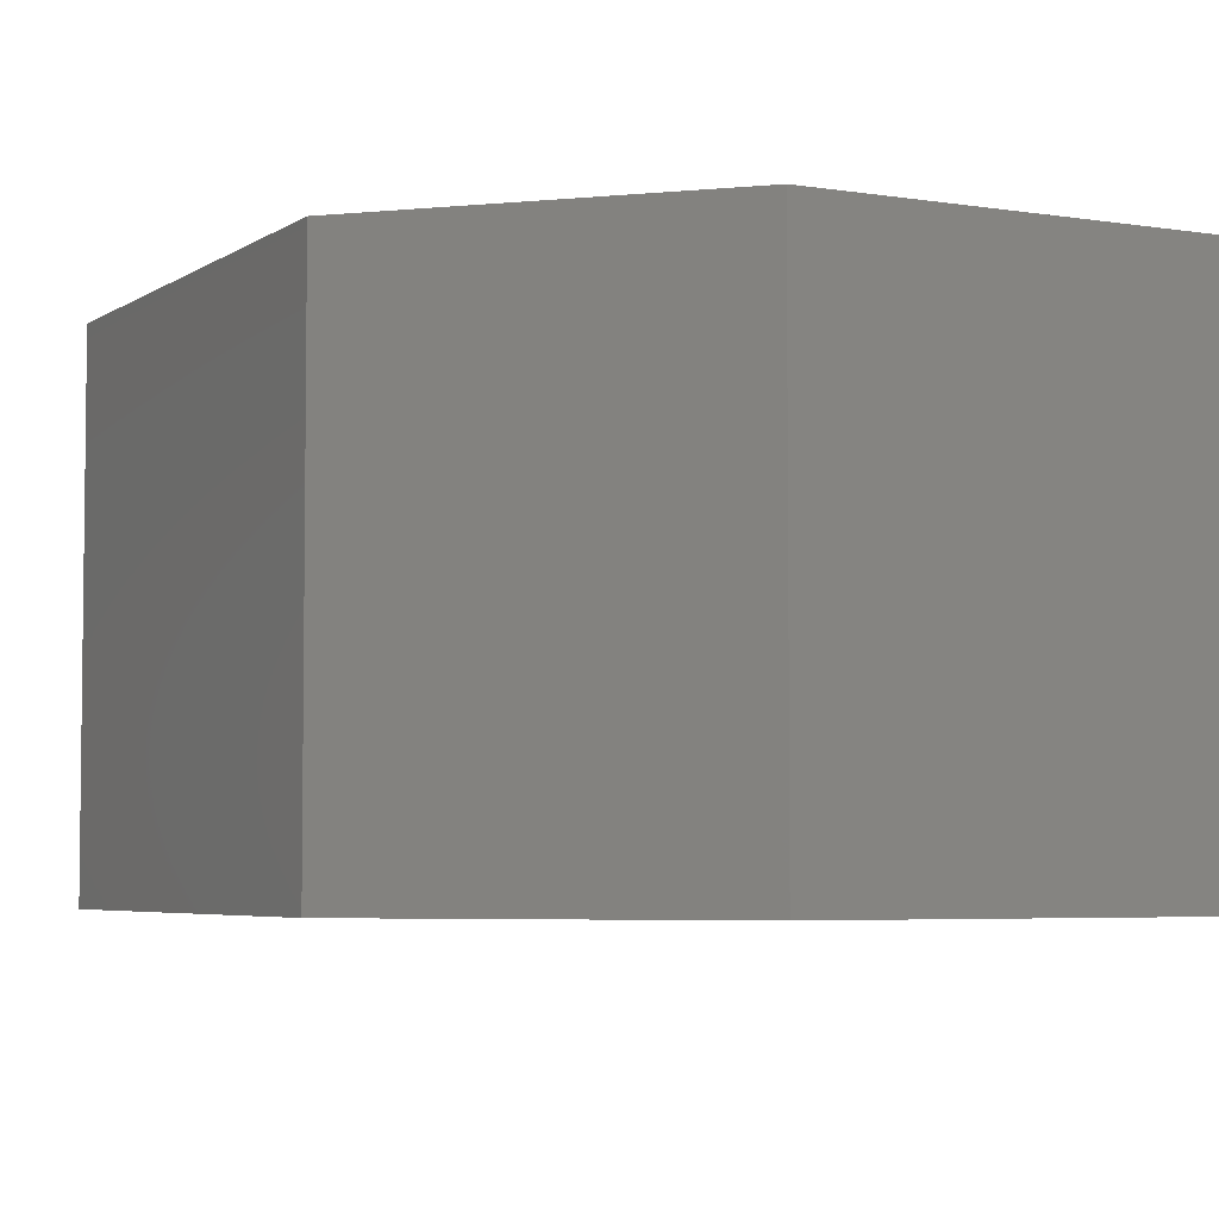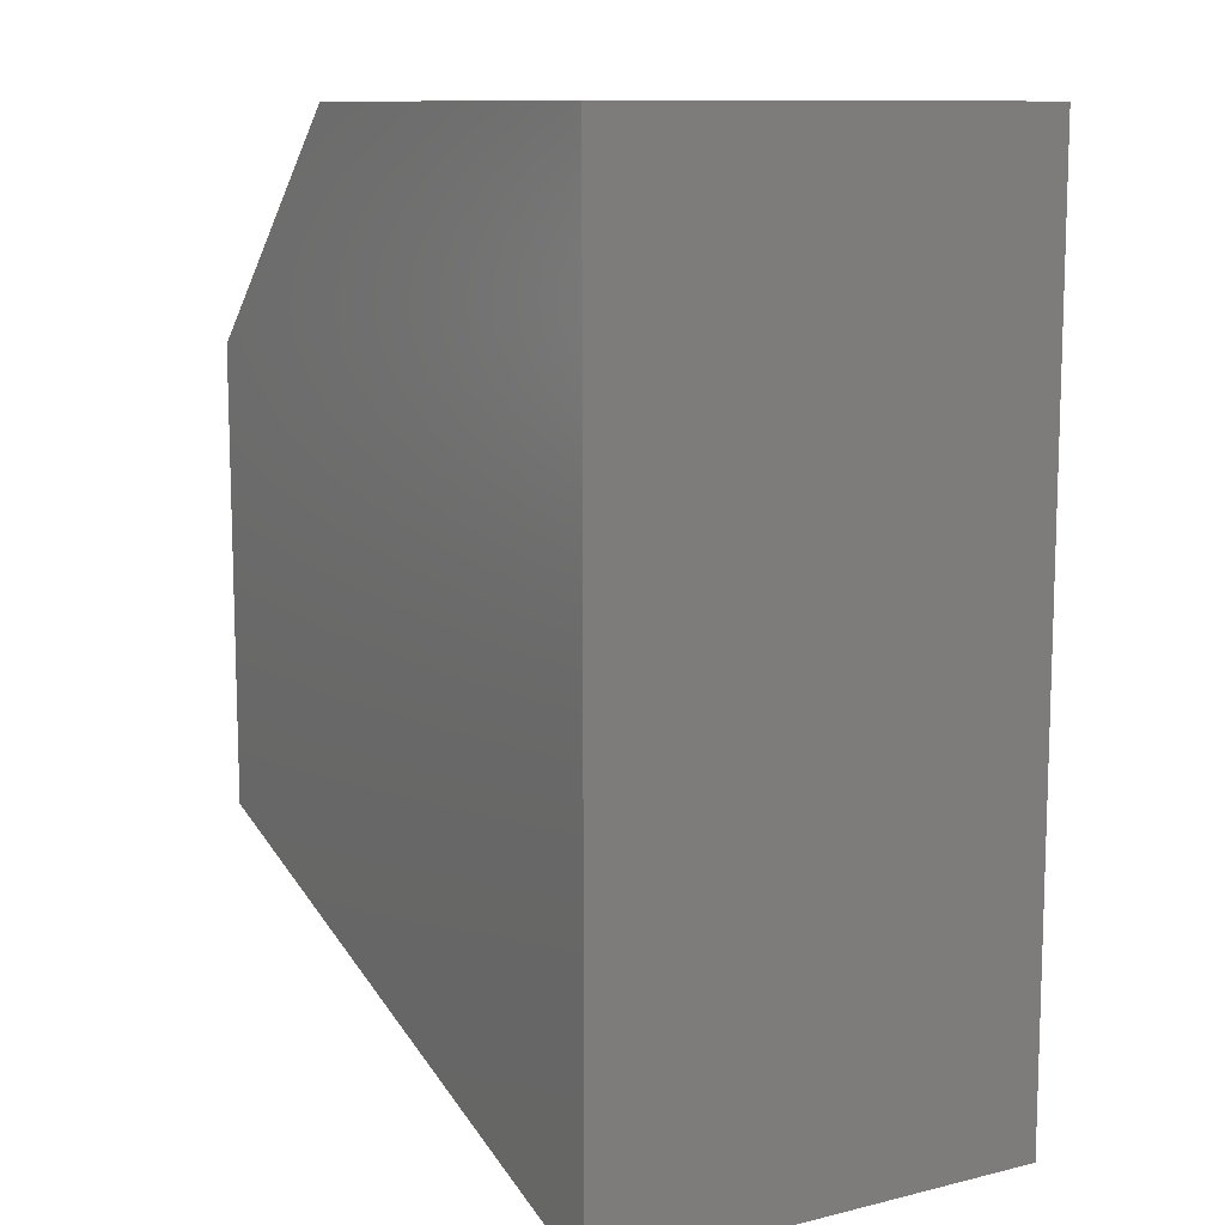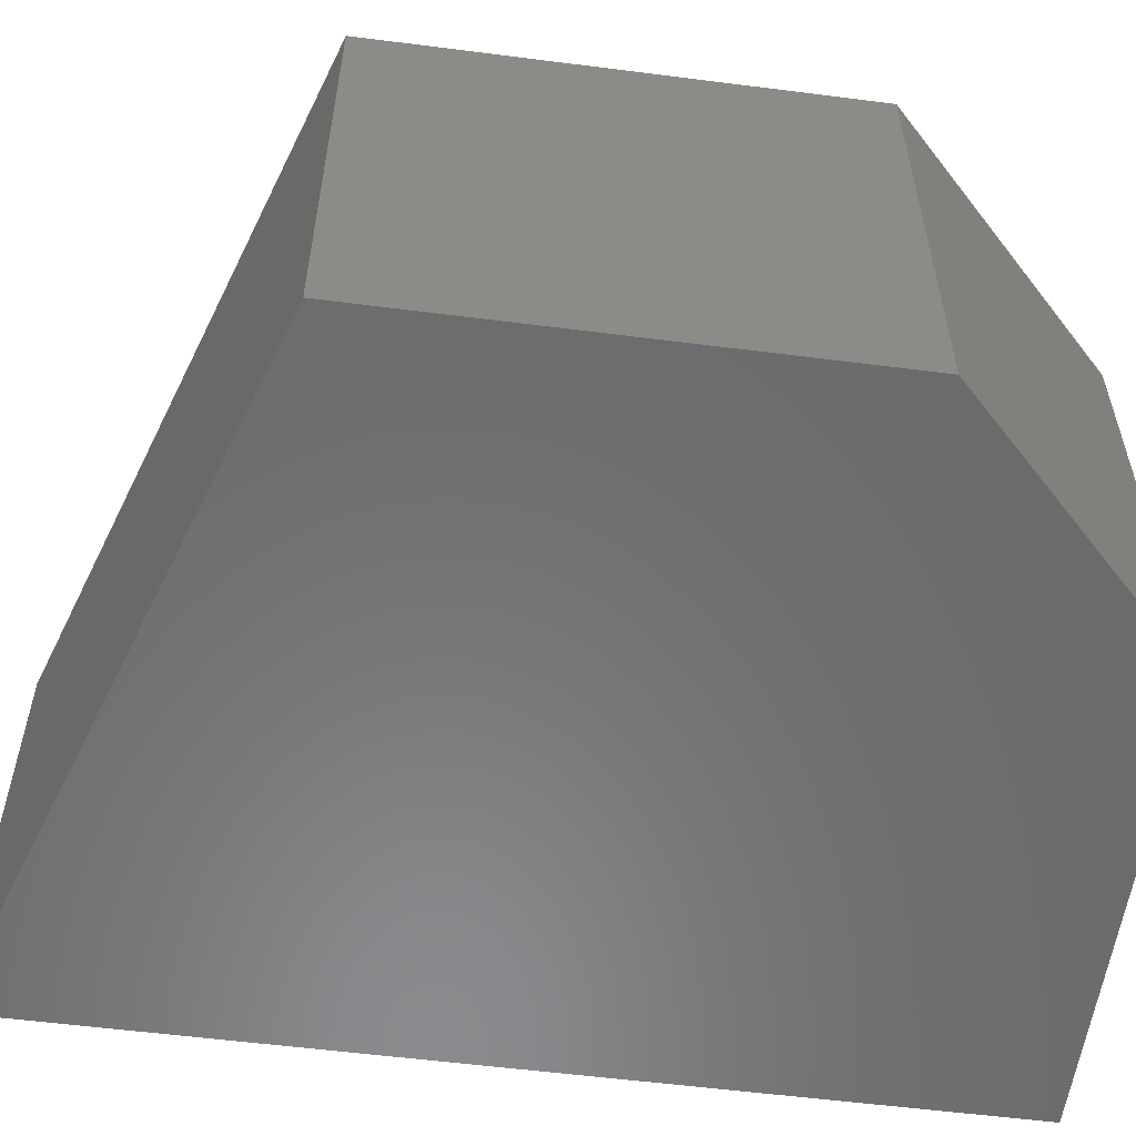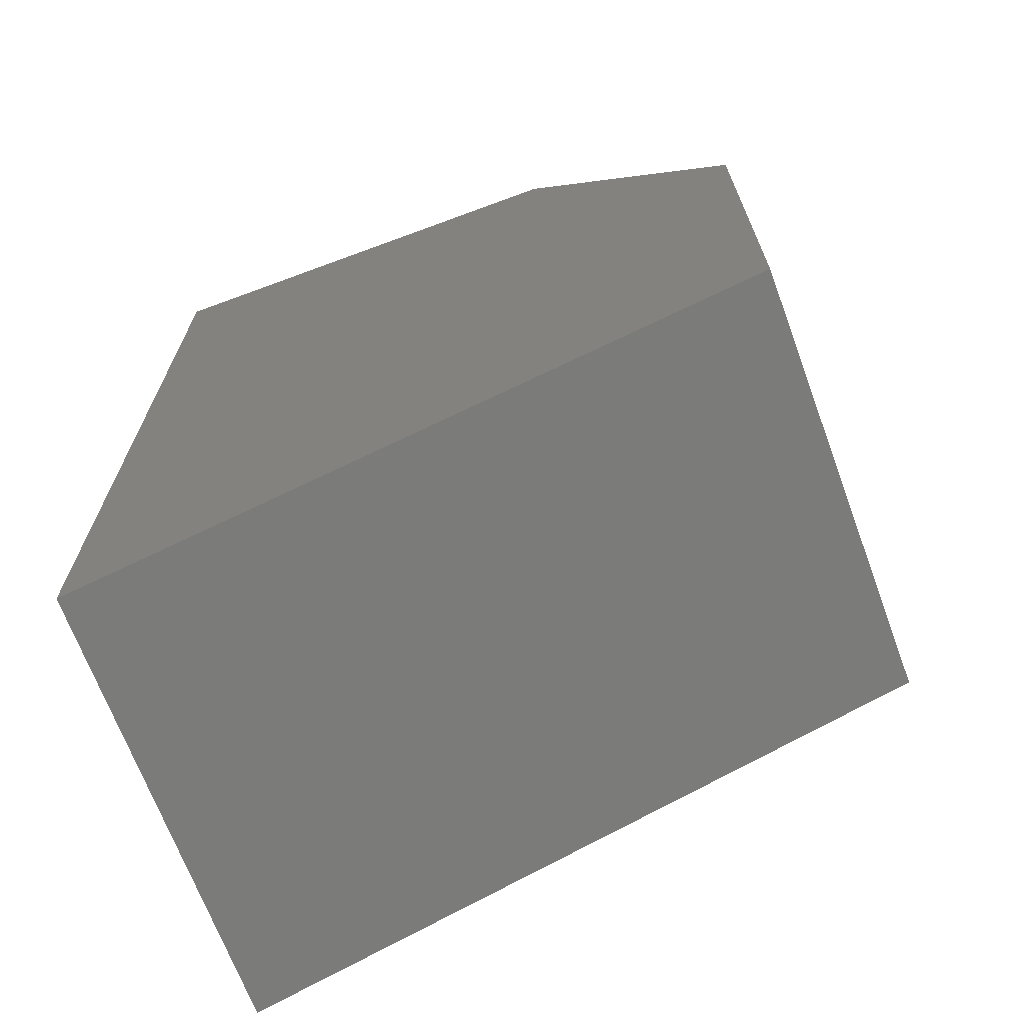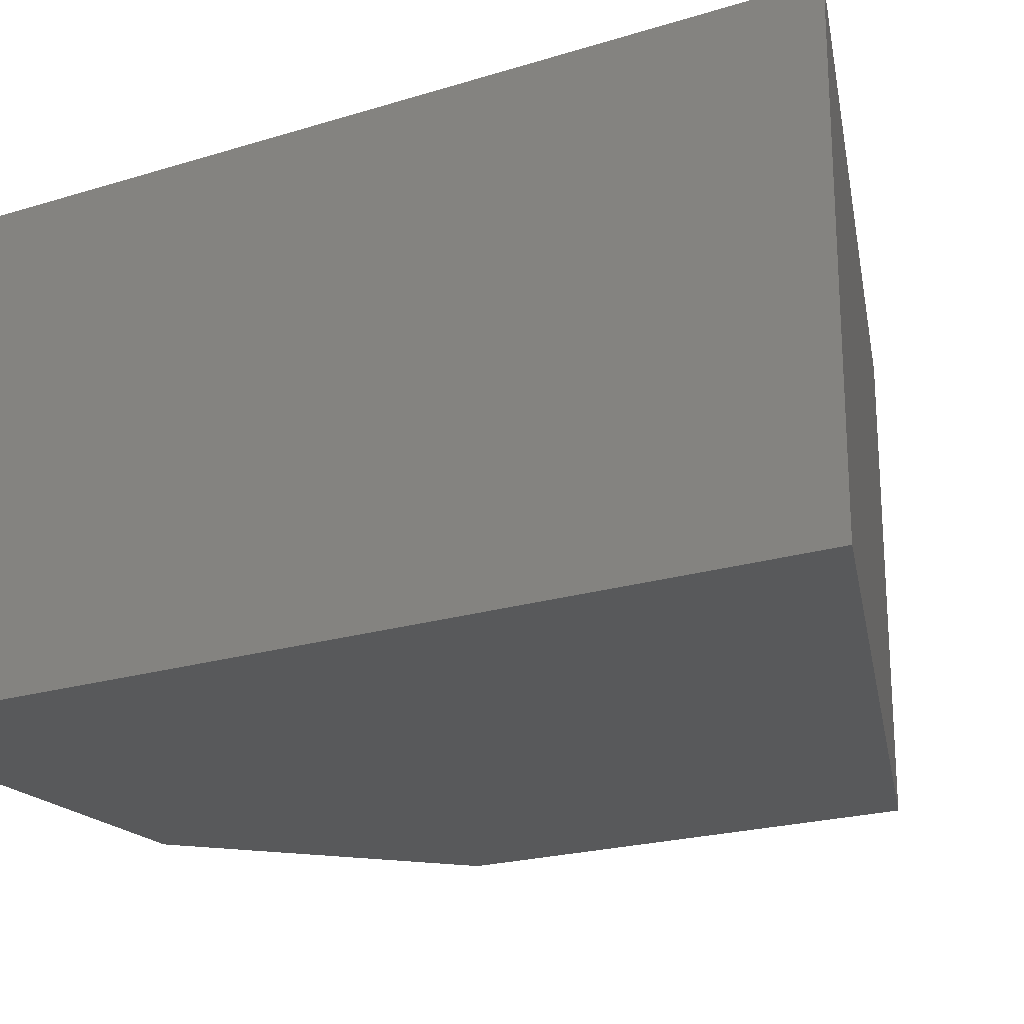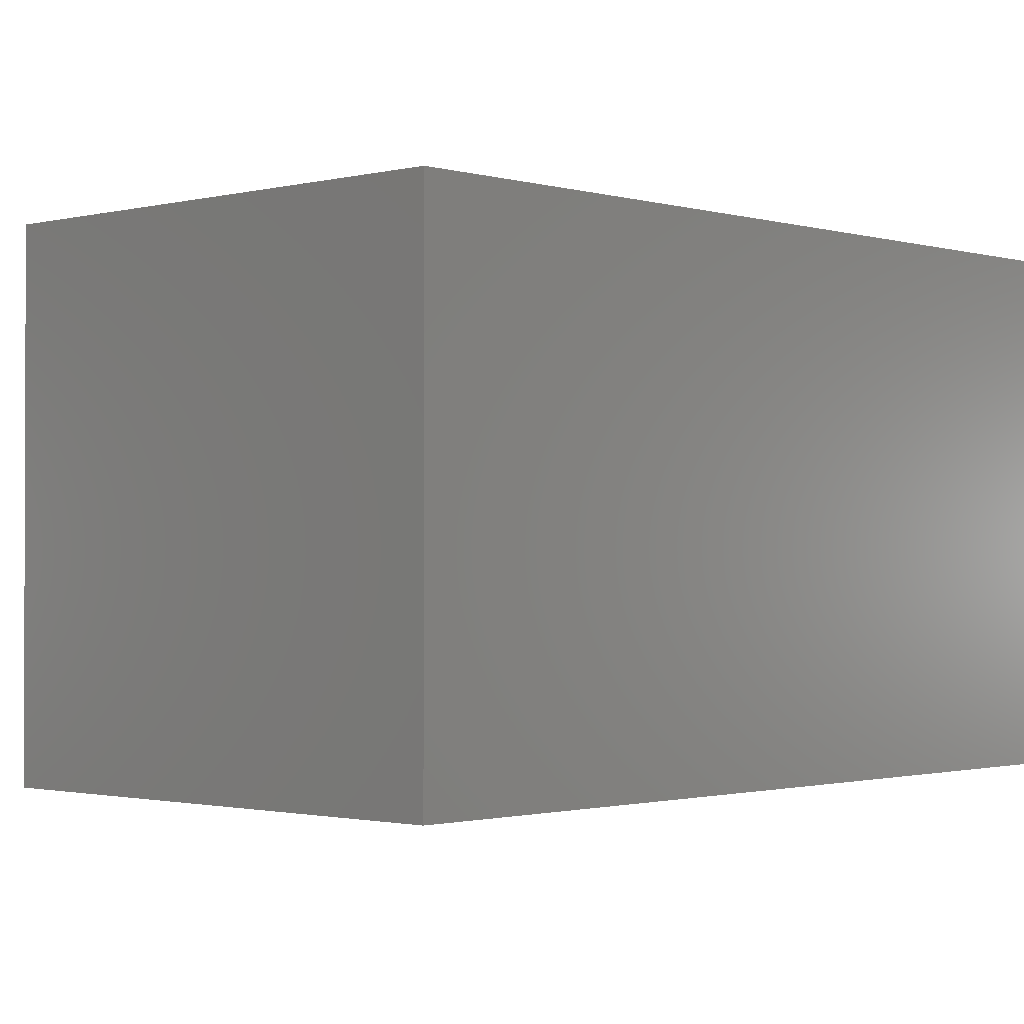
<metadata>
{"format":"stl","ext":"stl","renderer":"f3d","projection":"perspective","resolution":1024,"background":"white","views":[{"elev":-4.7,"azim":-27.6,"up":"+Y"},{"elev":11.0,"azim":59.4,"up":"+Z"},{"elev":-56.9,"azim":-97.6,"up":"+Y"},{"elev":-68.8,"azim":-159.7,"up":"+Z"},{"elev":-21.4,"azim":118.8,"up":"+Y"},{"elev":-1.2,"azim":43.0,"up":"+Y"}]}
</metadata>
<code>
# stl→obj: 8 verts, 20 faces
v 16.41 4.184 -0.147
v 16.41 4.182 -0.147
v 16.41 4.184 -0.146
v 16.41 4.182 -0.146
v 16.41 4.184 -0.149
v 16.41 4.184 -0.15
v 16.41 4.182 -0.15
v 16.41 4.182 -0.149
f 1 2 3
f 2 3 4
f 3 4 4
f 3 3 4
f 3 4 1
f 4 1 2
f 3 1 3
f 1 3 1
f 1 5 1
f 5 1 6
f 6 7 5
f 7 5 8
f 7 2 8
f 2 8 2
f 8 2 5
f 2 5 1
f 2 4 2
f 4 2 4
f 1 6 2
f 6 2 7

</code>
